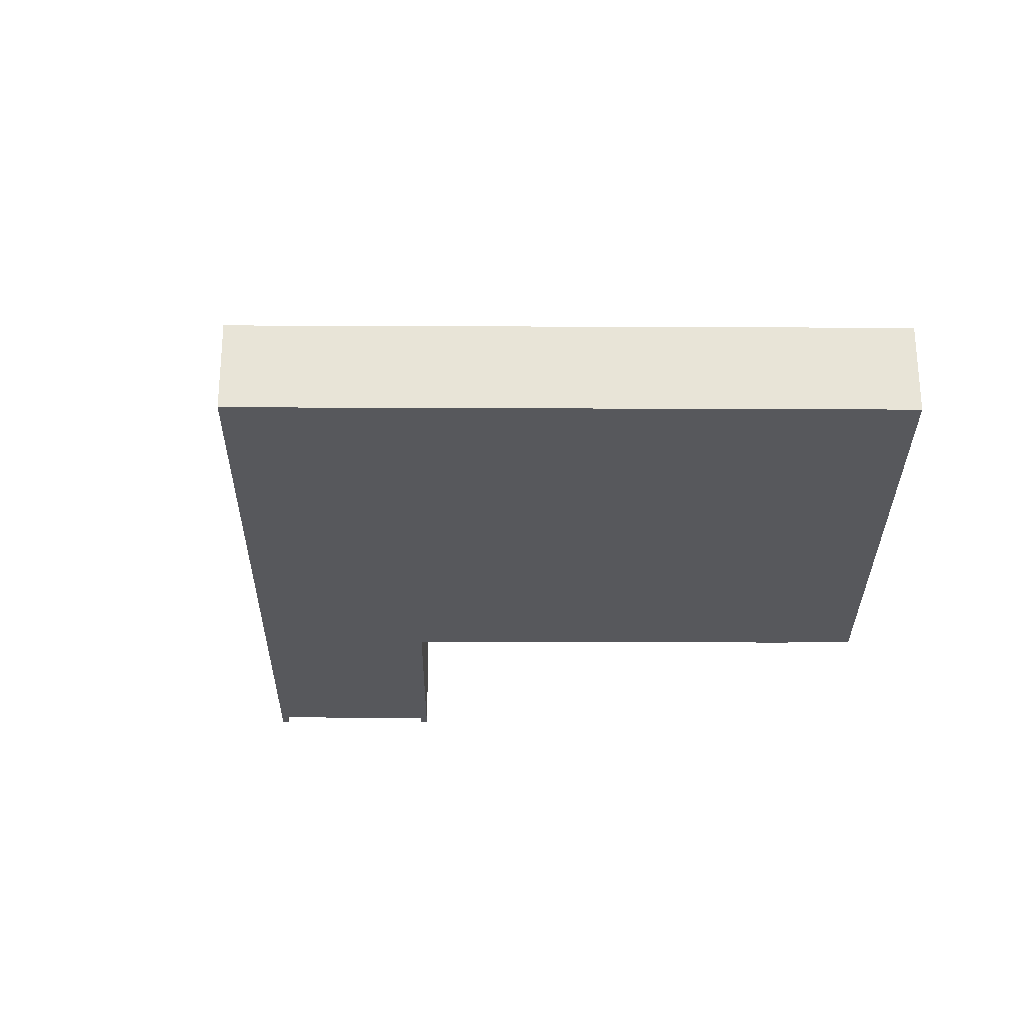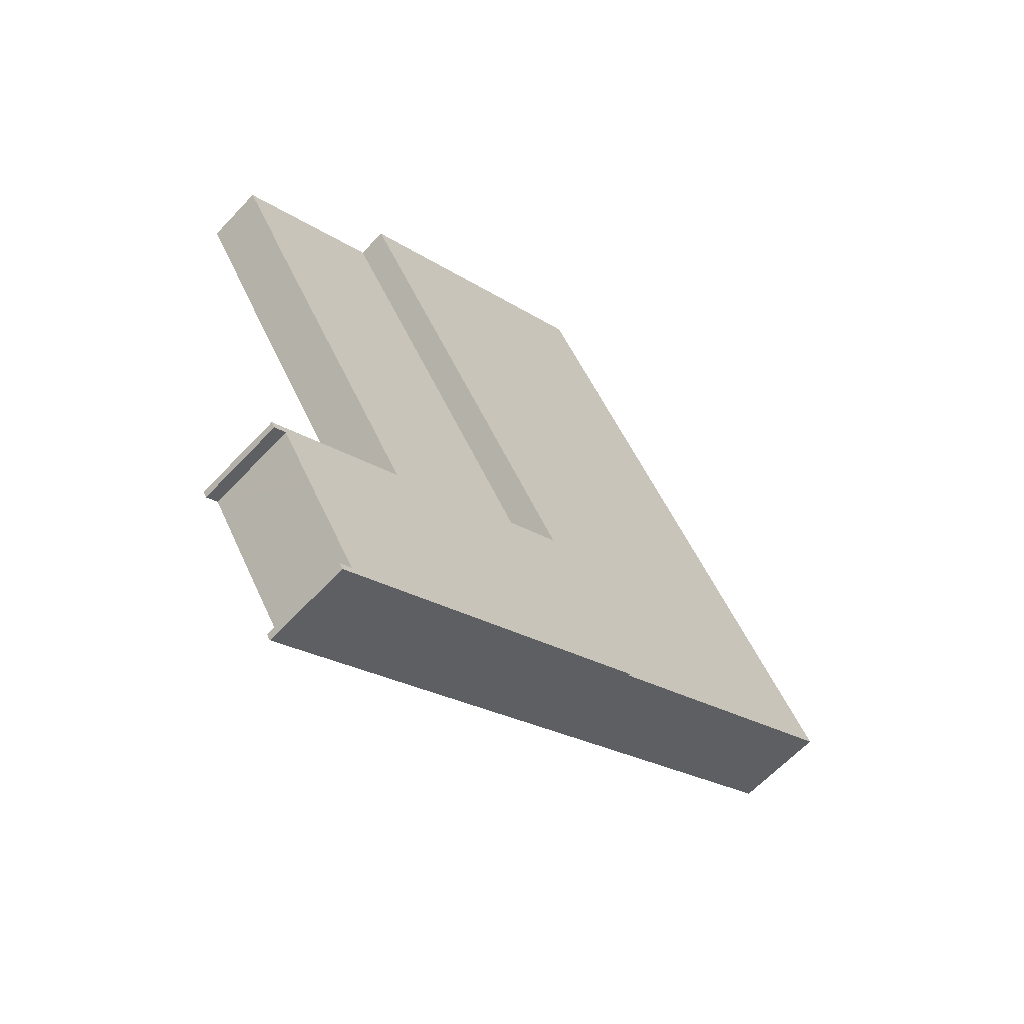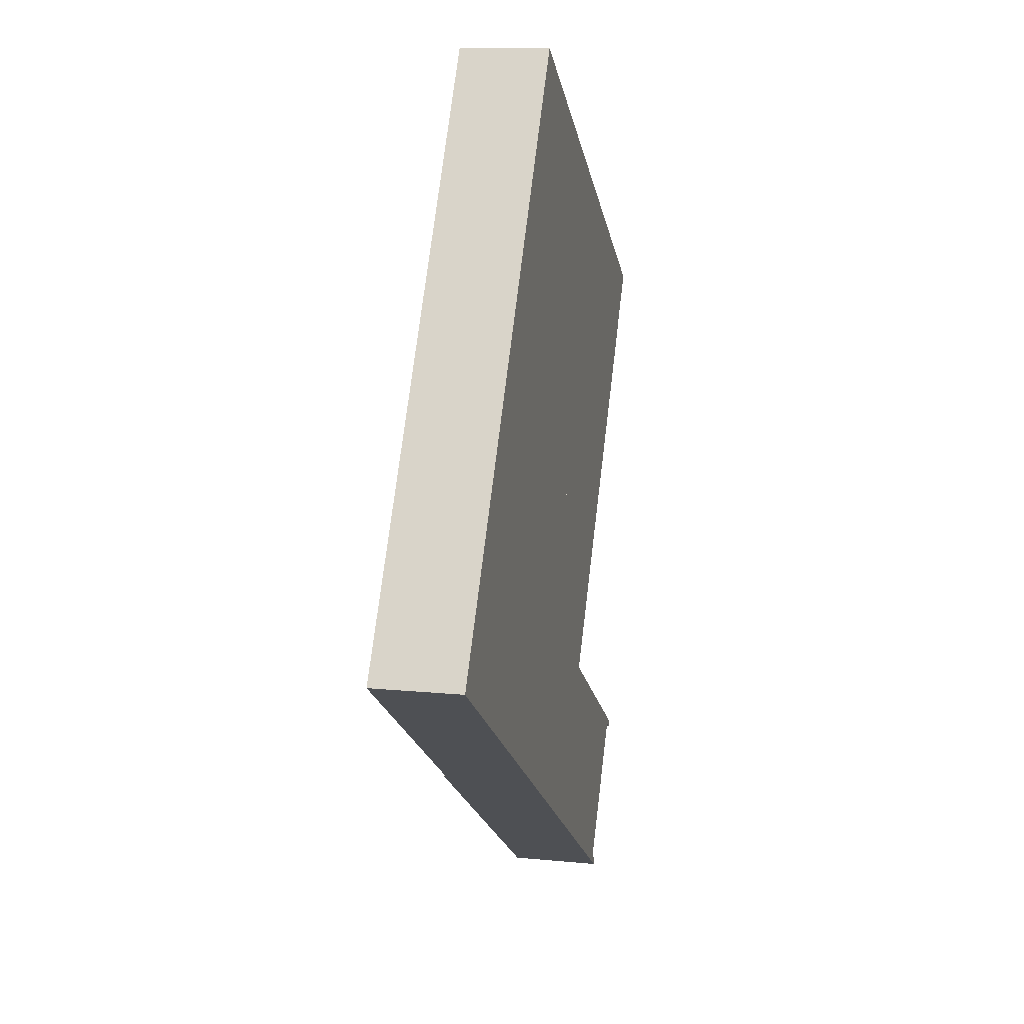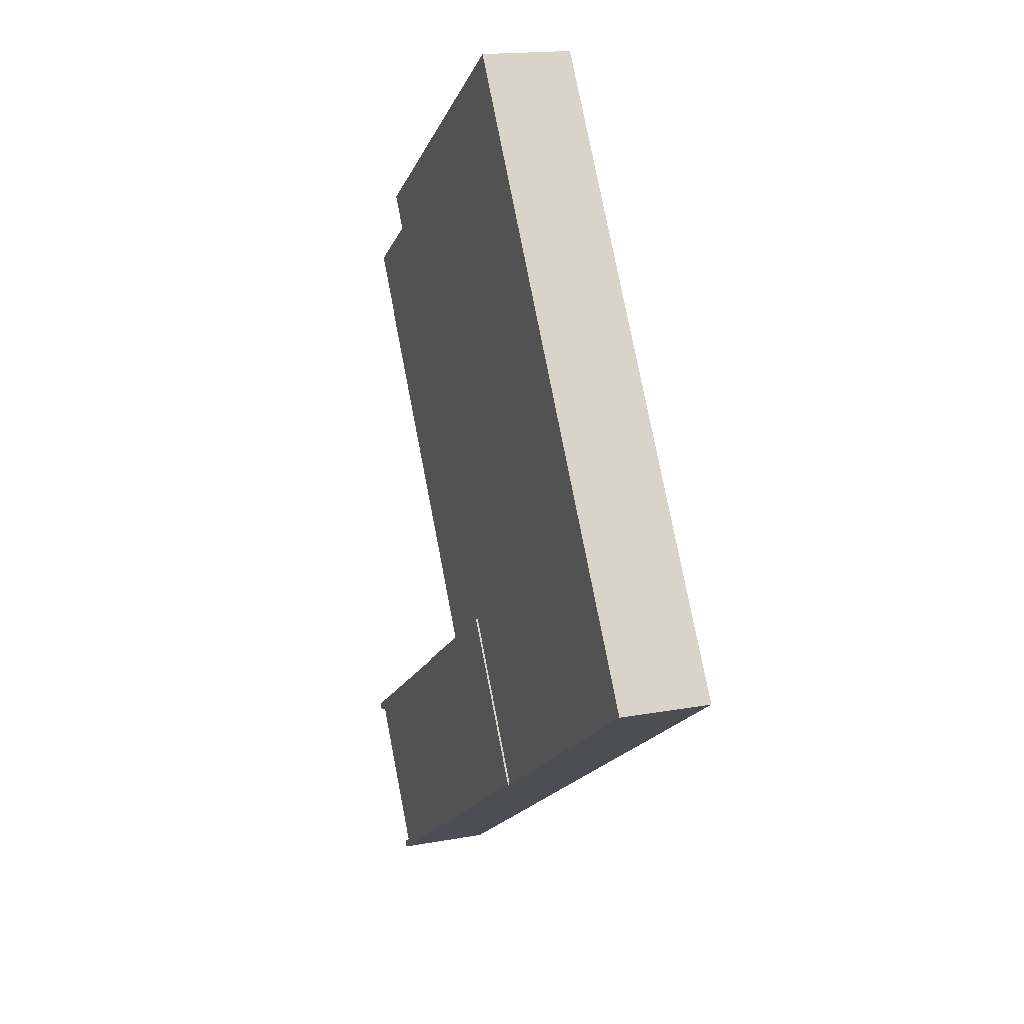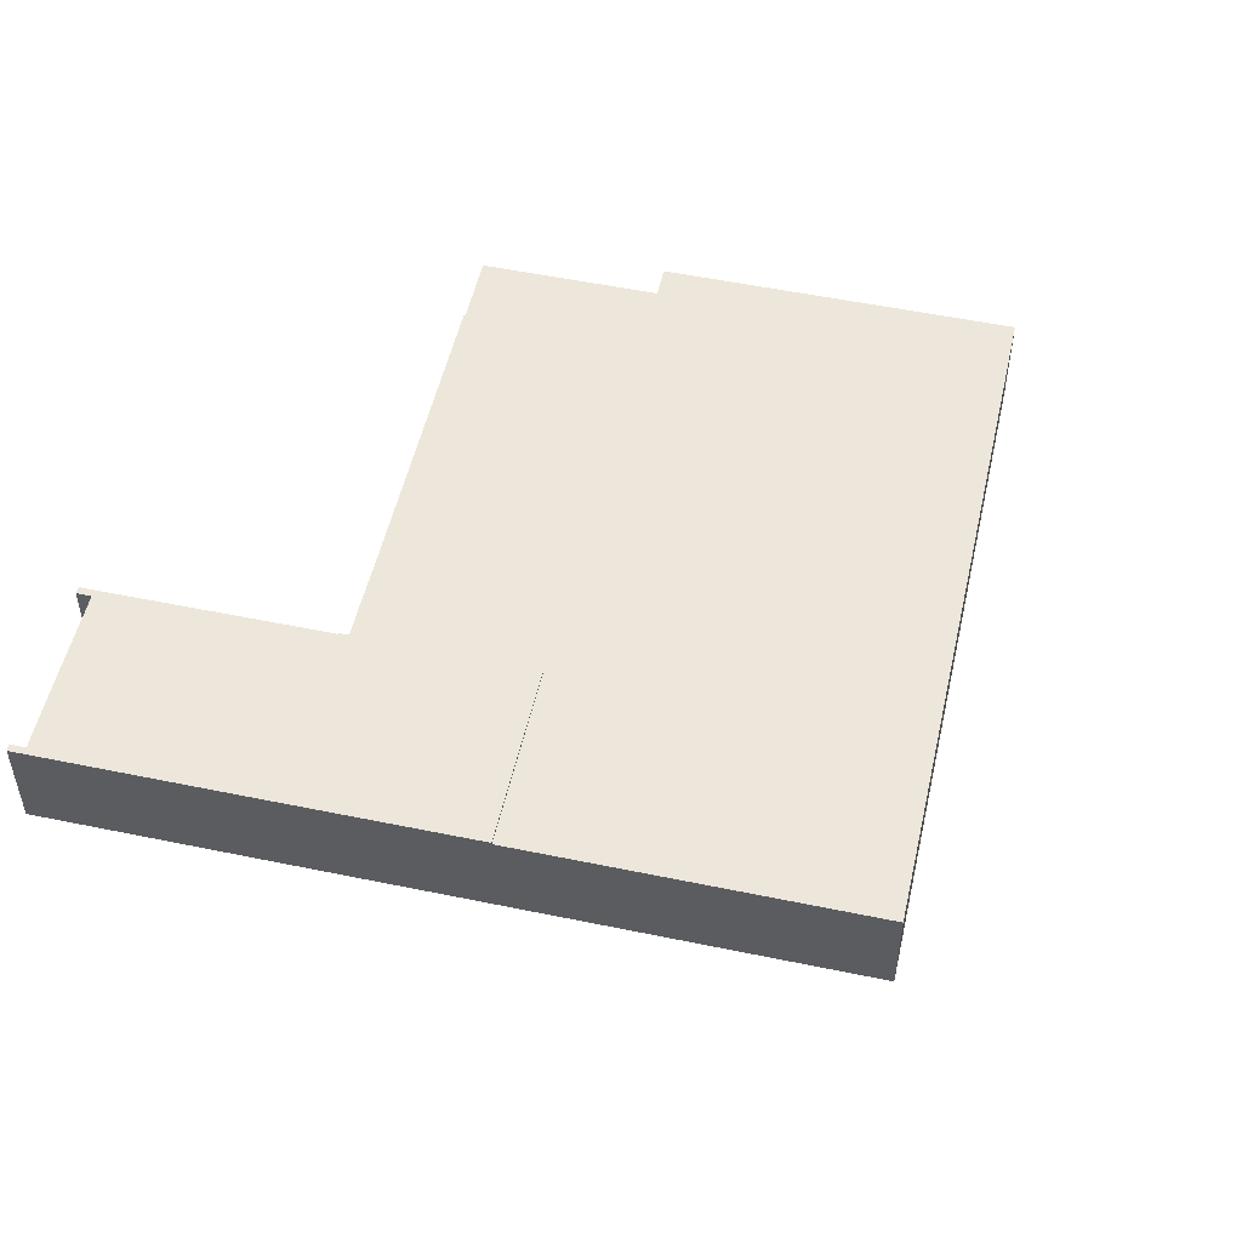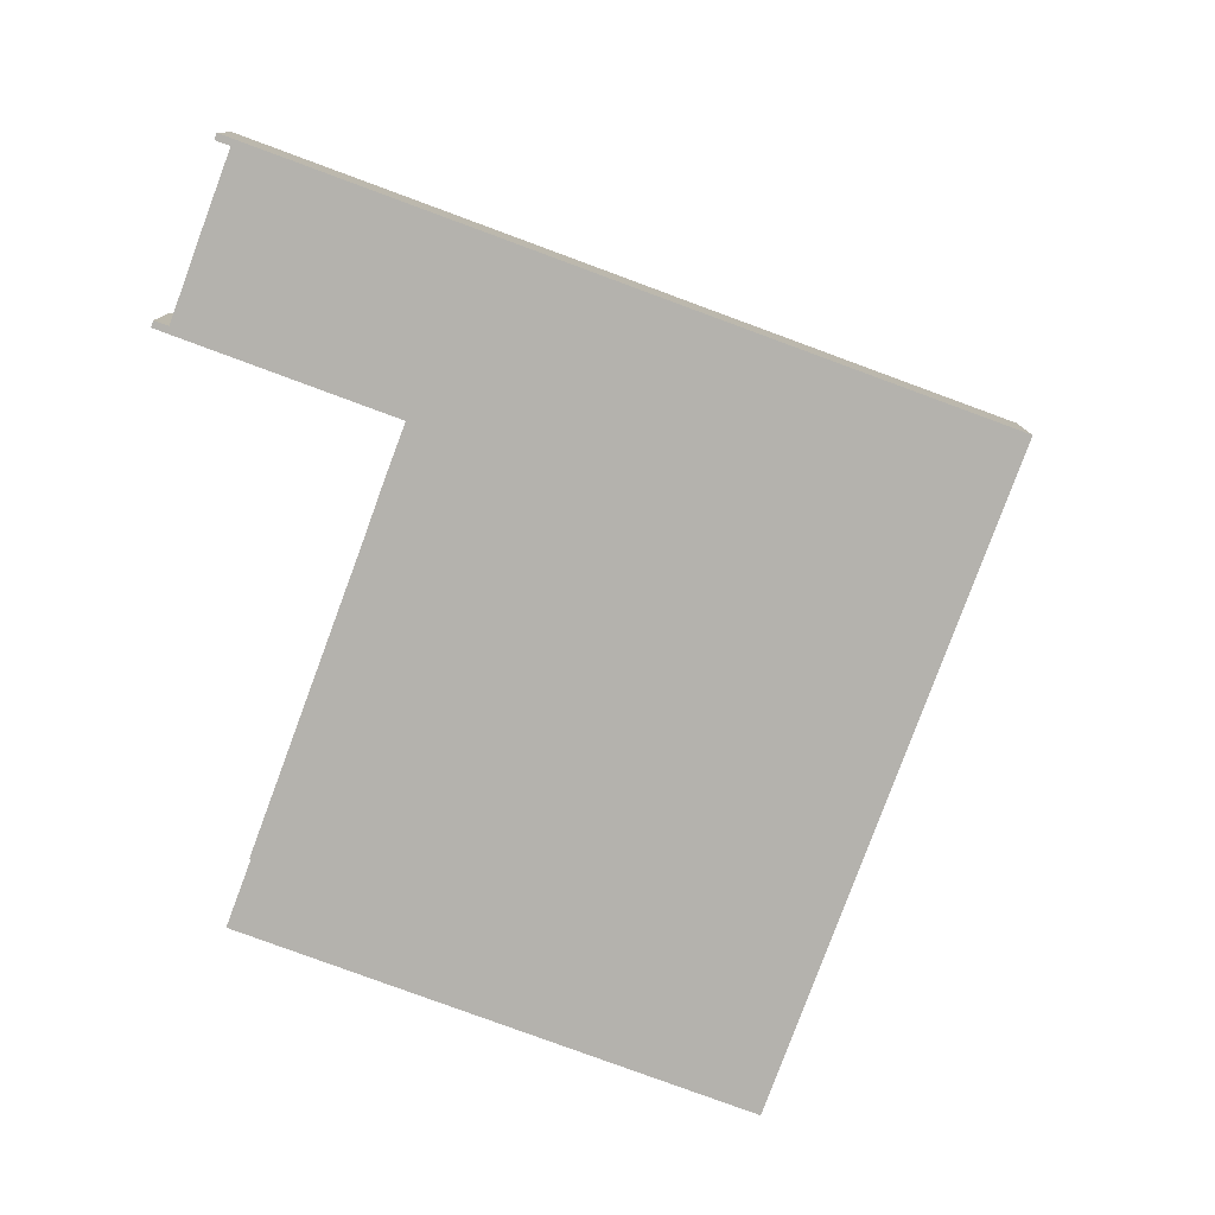
<metadata>
{"format":"obj","ext":"obj","renderer":"f3d","projection":"perspective","resolution":1024,"background":"white","views":[{"elev":-28.5,"azim":-57.8,"up":"+Y"},{"elev":-62.7,"azim":137.0,"up":"+Z"},{"elev":12.7,"azim":-77.2,"up":"+Z"},{"elev":16.7,"azim":-110.6,"up":"+Z"},{"elev":52.3,"azim":-134.8,"up":"+Y"},{"elev":-79.6,"azim":-167.7,"up":"+Y"}]}
</metadata>
<code>
v  41.22 10.19 -3.32
v  31.97 10.19 -20.38
v  30.79 10.19 -19.63
v  47.07 10.19 -30.03
v  57.73 10.19 -13.85
v  57.66 10.19 -13.95
v  47.41 10.19 -30.25
v  67.46 10.19 -43.03
v  57.77 10.19 -14.02
v  67.73 10.19 -42.37
v  77.33 10.19 -27.41
v  77.84 10.19 -26.85
v  71.47 10.19 -36.61
v  74.82 10.19 -31.36
v  73.67 10.19 -33.16
v  77.05 10.19 -27.86
v  77.44 10.19 -27.48
v  78.68 10.19 -28.24
v  79.07 10.19 -27.63
v  68.71 10.19 -43.83
v  67.84 10.19 -42.44
v  69.11 10.19 -43.22
v  57.66 8.541e-16 -13.95
v  79.07 1.692e-15 -27.63
v  57.77 8.585e-16 -14.02
v  77.84 1.644e-15 -26.85
v  67.73 2.595e-15 -42.37
v  69.11 2.647e-15 -43.22
v  67.84 2.599e-15 -42.44
v  41.22 2.033e-16 -3.32
v  57.73 8.481e-16 -13.85
v  78.68 1.729e-15 -28.24
v  77.33 1.678e-15 -27.41
v  71.47 2.241e-15 -36.61
v  74.82 1.92e-15 -31.36
v  77.05 1.706e-15 -27.86
v  73.67 2.031e-15 -33.16
v  68.71 2.684e-15 -43.83
v  77.44 1.682e-15 -27.48
v  67.46 2.635e-15 -43.03
v  47.41 1.852e-15 -30.25
v  47.07 1.839e-15 -30.03
v  31.97 1.248e-15 -20.38
v  30.79 1.202e-15 -19.63
v  0 9.985 6.114e-16
v  41.22 9.985 -3.32
v  30.79 9.985 -19.63
v  69.7 9.985 41.25
v  28.09 9.985 43.97
v  65.45 9.985 43.97
v  38.91 9.985 60.9
v  0 0 0
v  28.09 -2.692e-15 43.97
v  38.91 -3.729e-15 60.9
v  65.45 -2.692e-15 43.97
v  69.7 -2.526e-15 41.25
v  64.03 6.565 -3.95
v  82.09 6.565 24.55
v  82.21 6.565 24.47
v  82.25 6.565 24.81
v  69.7 6.565 41.25
v  86.09 6.565 30.79
v  61.14 6.565 -8.558
v  61.02 6.565 -8.745
v  57.73 6.565 -13.85
v  41.22 6.565 -3.32
v  86.09 -1.885e-15 30.79
v  82.09 -1.503e-15 24.55
v  82.21 -1.498e-15 24.47
v  82.25 -1.519e-15 24.81
v  64.03 2.419e-16 -3.95
v  61.14 5.24e-16 -8.558
v  61.02 5.355e-16 -8.745
g defaultobject
f 1 2 3
f 2 1 4
f 4 1 5
f 4 5 6
f 4 6 7
f 6 8 7
f 8 6 9
f 8 9 10
f 10 9 11
f 11 9 12
f 10 11 13
f 13 11 14
f 13 14 15
f 14 11 16
f 11 12 17
f 17 12 18
f 18 12 19
f 10 20 8
f 20 10 21
f 20 21 22
f 23 9 6
f 9 23 12
f 12 23 19
f 19 23 24
f 24 23 25
f 24 25 26
f 27 21 10
f 21 27 22
f 22 27 28
f 28 27 29
f 30 5 1
f 5 30 31
f 24 18 19
f 18 24 32
f 33 16 11
f 16 33 14
f 14 33 15
f 15 33 13
f 13 33 34
f 34 33 35
f 35 33 36
f 34 35 37
f 34 10 13
f 10 34 27
f 28 20 22
f 20 28 38
f 31 6 5
f 6 31 23
f 32 17 18
f 17 32 11
f 11 32 33
f 33 32 39
f 38 8 20
f 8 38 7
f 7 38 40
f 7 40 41
f 7 41 4
f 4 41 2
f 2 41 42
f 2 42 43
f 2 43 3
f 3 43 44
f 44 1 3
f 1 44 30
f 43 30 44
f 30 43 31
f 31 43 42
f 31 42 23
f 23 42 41
f 40 23 41
f 23 40 25
f 25 40 27
f 27 40 29
f 29 40 38
f 29 38 28
f 25 33 26
f 33 25 27
f 33 27 34
f 33 34 35
f 35 34 37
f 33 35 36
f 26 33 39
f 26 39 32
f 26 32 24
f 45 46 47
f 46 45 48
f 48 45 49
f 48 49 50
f 50 49 51
f 52 49 45
f 49 52 53
f 49 53 51
f 51 53 54
f 54 50 51
f 50 54 55
f 50 55 48
f 48 55 56
f 56 46 48
f 46 56 30
f 46 30 47
f 47 30 44
f 44 45 47
f 45 44 52
f 53 55 54
f 55 53 52
f 55 52 56
f 56 52 30
f 30 52 44
f 57 58 59
f 60 61 62
f 61 60 58
f 61 58 57
f 61 57 63
f 61 63 64
f 61 64 65
f 61 65 66
f 30 61 66
f 61 30 56
f 56 62 61
f 62 56 67
f 68 59 58
f 59 68 69
f 67 60 62
f 60 67 70
f 60 70 58
f 58 70 68
f 69 57 59
f 57 69 71
f 57 71 63
f 63 71 72
f 63 72 64
f 64 72 65
f 65 72 73
f 65 73 31
f 31 66 65
f 66 31 30
f 30 67 56
f 67 30 70
f 70 30 68
f 68 30 69
f 69 30 71
f 71 30 72
f 72 30 31
f 72 31 73

</code>
